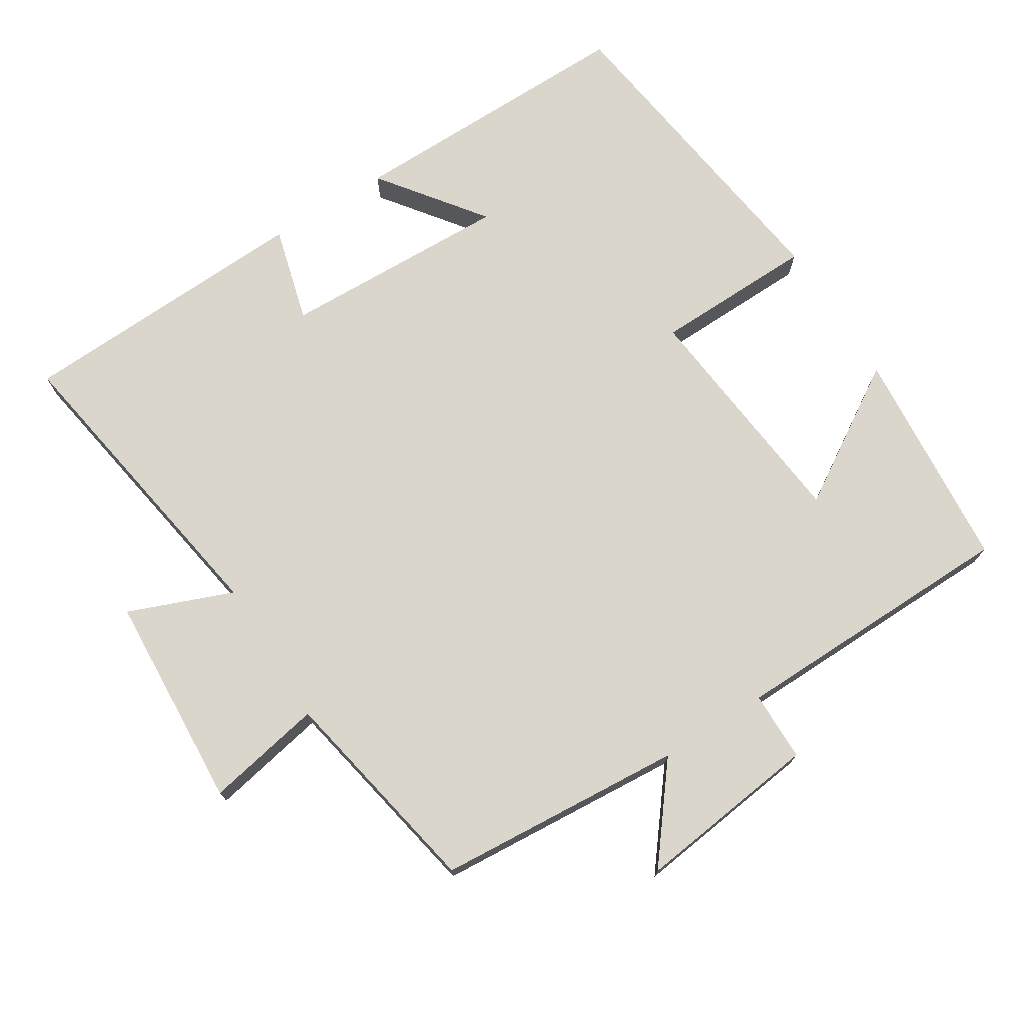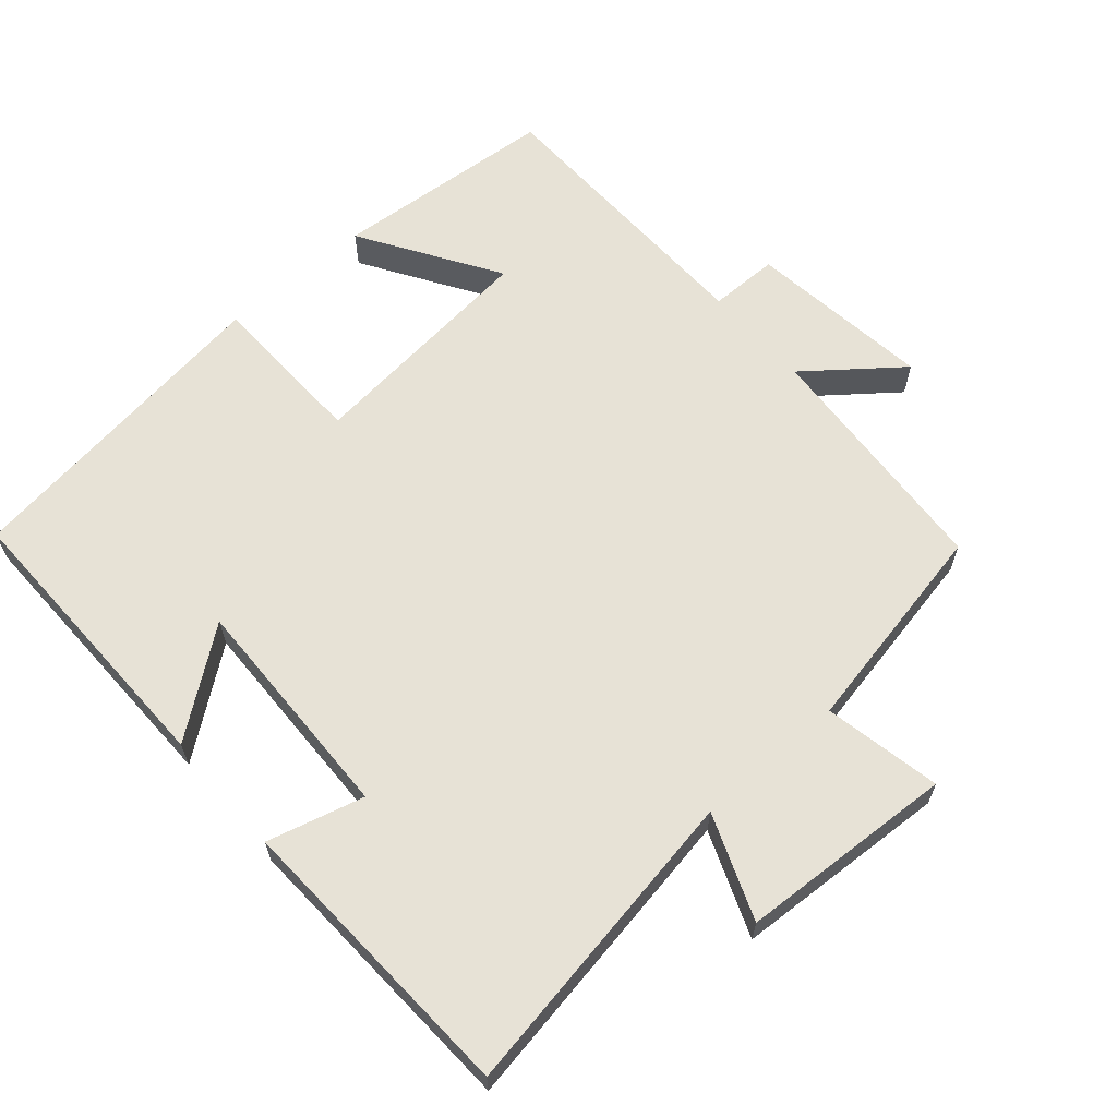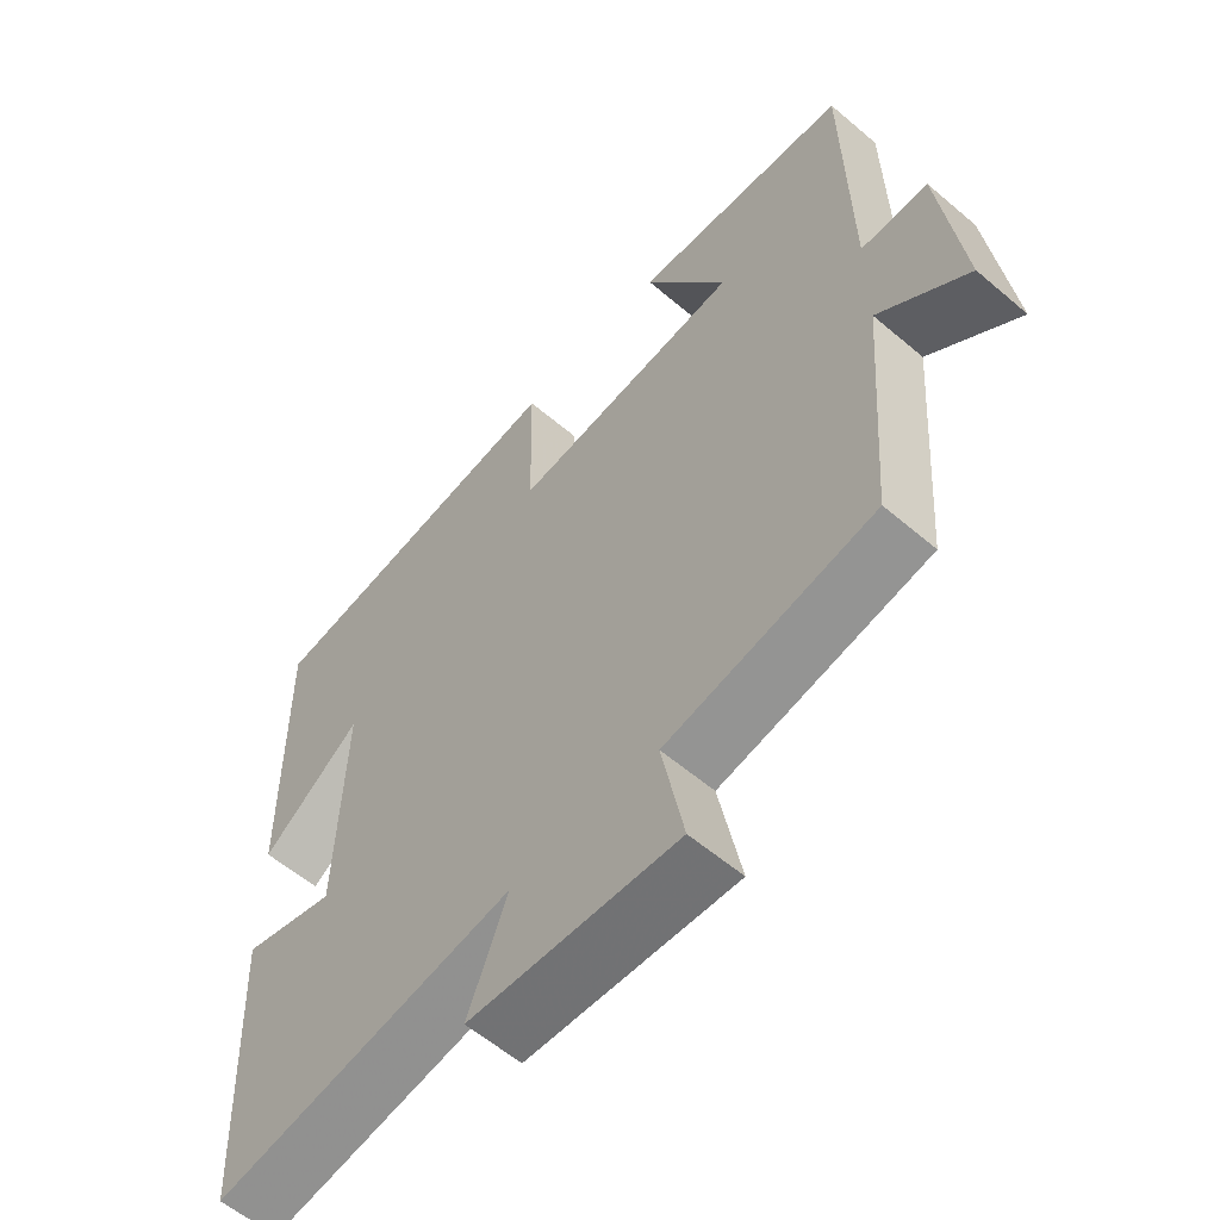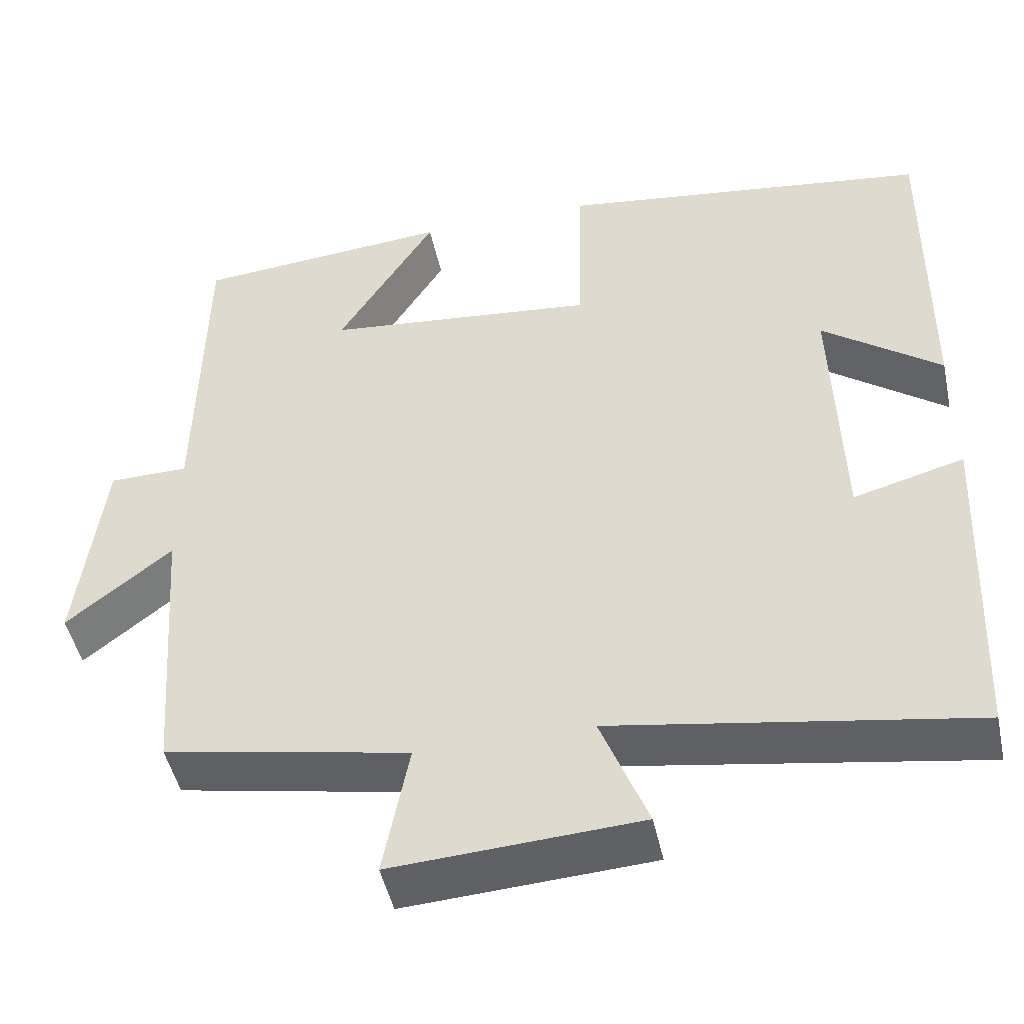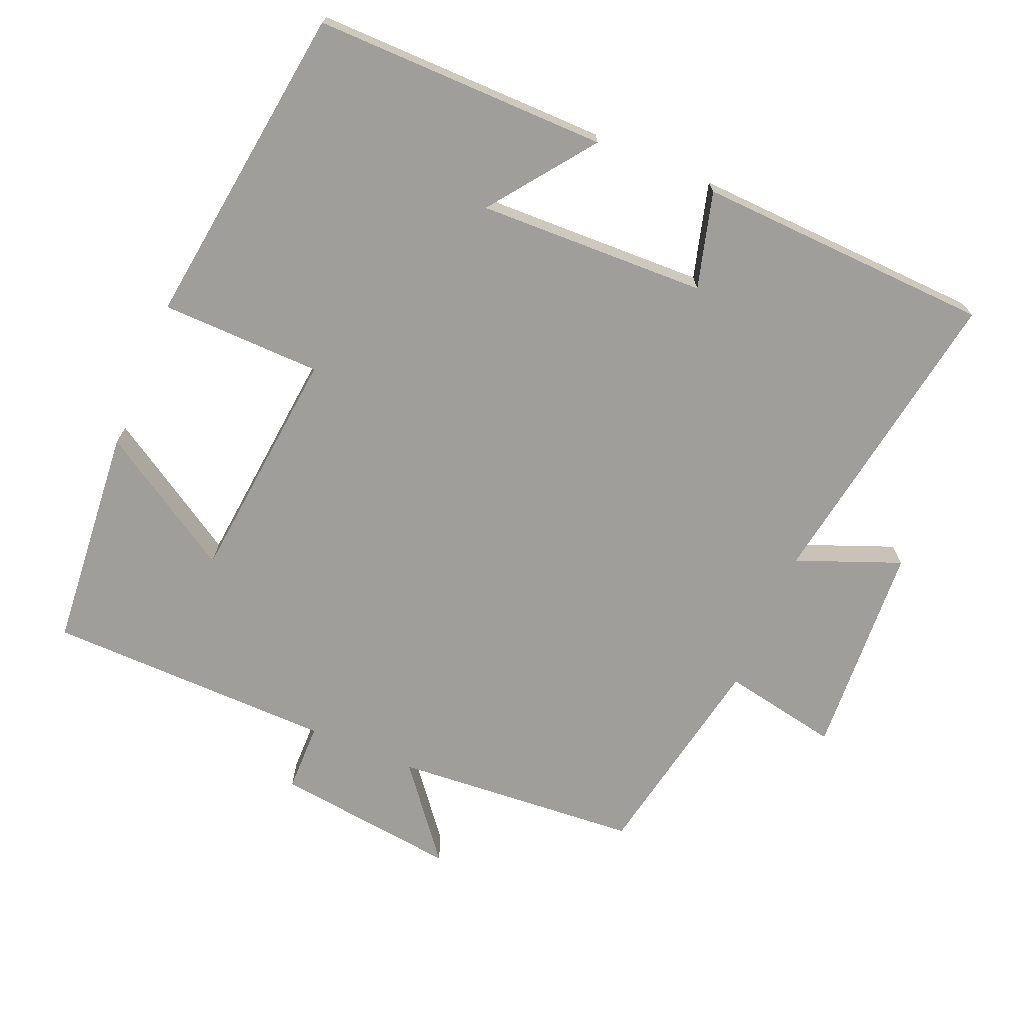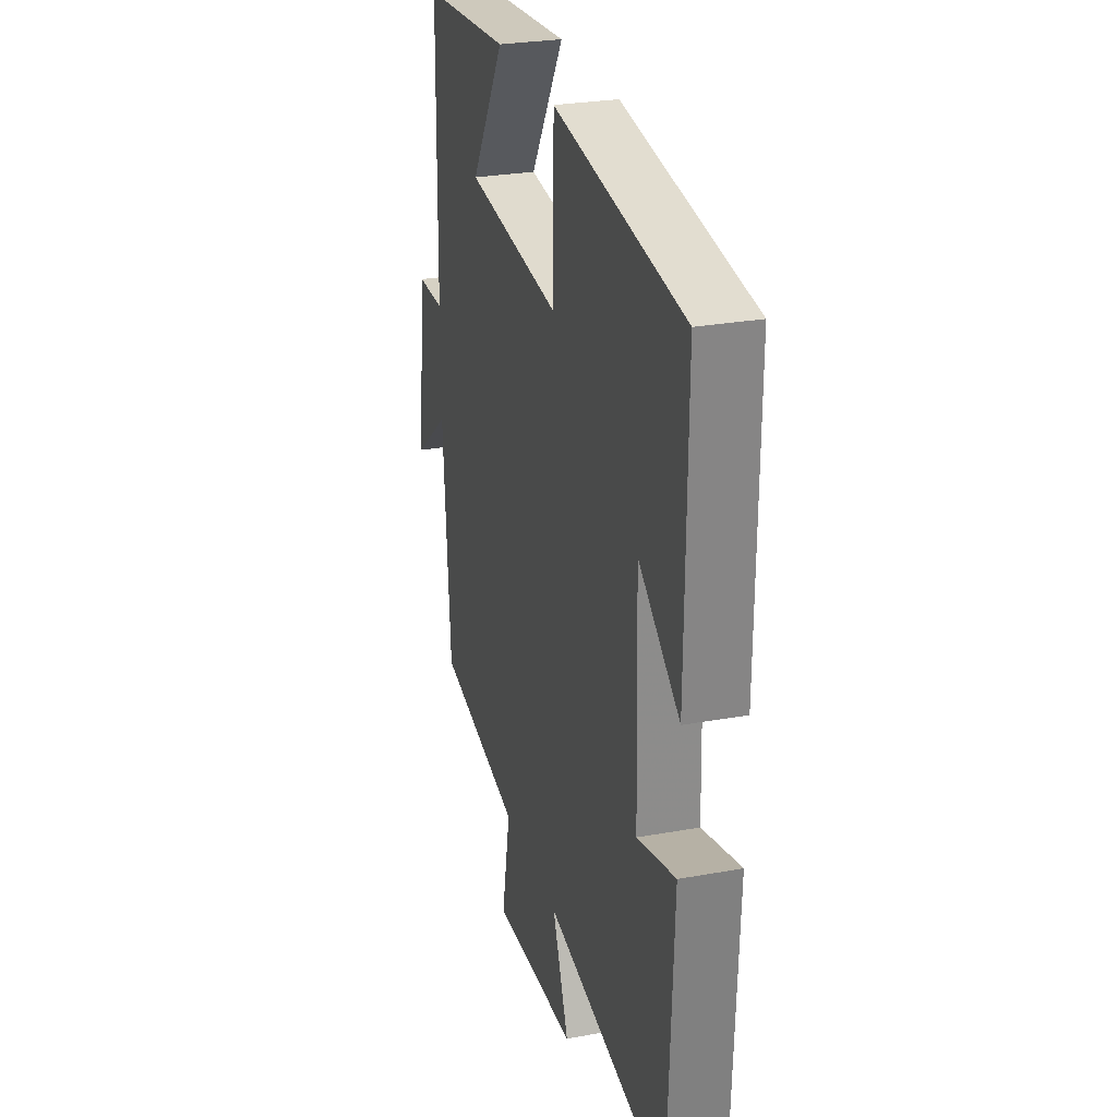
<metadata>
{"format":"obj","ext":"obj","renderer":"f3d","projection":"perspective","resolution":1024,"background":"white","views":[{"elev":73.5,"azim":-122.2,"up":"+Y"},{"elev":63.2,"azim":138.8,"up":"+Y"},{"elev":-58.4,"azim":-131.3,"up":"+Z"},{"elev":-47.4,"azim":12.1,"up":"+Z"},{"elev":-70.8,"azim":67.2,"up":"+Y"},{"elev":27.5,"azim":74.4,"up":"+Z"}]}
</metadata>
<code>
v -0.493 0.07 0.473
v -0.176 0.07 0.5
v -0.297 0.07 0.306
v 0.039 0.07 0.272
v 0.044 0.07 0.5
v 0.504 0.07 0.439
v 0.5 0.07 0.024
v 0.354 0.07 0.133
v 0.364 0.07 -0.191
v 0.5 0.07 -0.154
v 0.482 0.07 -0.572
v 0.042 0.07 -0.5
v 0.1 0.07 -0.647
v -0.204 0.07 -0.665
v -0.172 0.07 -0.5
v -0.474 0.07 -0.442
v -0.5 0.07 -0.093
v -0.63 0.07 -0.196
v -0.598 0.07 0.064
v -0.5 0.07 0.065
v -0.493 0 0.473
v -0.176 0 0.5
v -0.297 0 0.306
v 0.039 0 0.272
v 0.044 0 0.5
v 0.504 0 0.439
v 0.5 0 0.024
v 0.354 0 0.133
v 0.364 0 -0.191
v 0.5 0 -0.154
v 0.482 0 -0.572
v 0.042 0 -0.5
v 0.1 0 -0.647
v -0.204 0 -0.665
v -0.172 0 -0.5
v -0.474 0 -0.442
v -0.5 0 -0.093
v -0.63 0 -0.196
v -0.598 0 0.064
v -0.5 0 0.065
f 17 18 19 20
f 15 16 17 20
f 15 20 1
f 12 13 14 15
f 12 15 1
f 9 10 11 12
f 8 9 12
f 5 6 7 8
f 4 5 8 12
f 3 4 12
f 1 2 3
f 1 3 12
f 40 39 38 37
f 40 37 36 35
f 21 40 35
f 35 34 33 32
f 21 35 32
f 32 31 30 29
f 32 29 28
f 28 27 26 25
f 32 28 25 24
f 32 24 23
f 23 22 21
f 32 23 21
f 1 21 22 2
f 2 22 23 3
f 3 23 24 4
f 4 24 25 5
f 5 25 26 6
f 6 26 27 7
f 7 27 28 8
f 8 28 29 9
f 9 29 30 10
f 10 30 31 11
f 11 31 32 12
f 12 32 33 13
f 13 33 34 14
f 14 34 35 15
f 15 35 36 16
f 16 36 37 17
f 17 37 38 18
f 18 38 39 19
f 19 39 40 20
f 20 40 21 1

</code>
